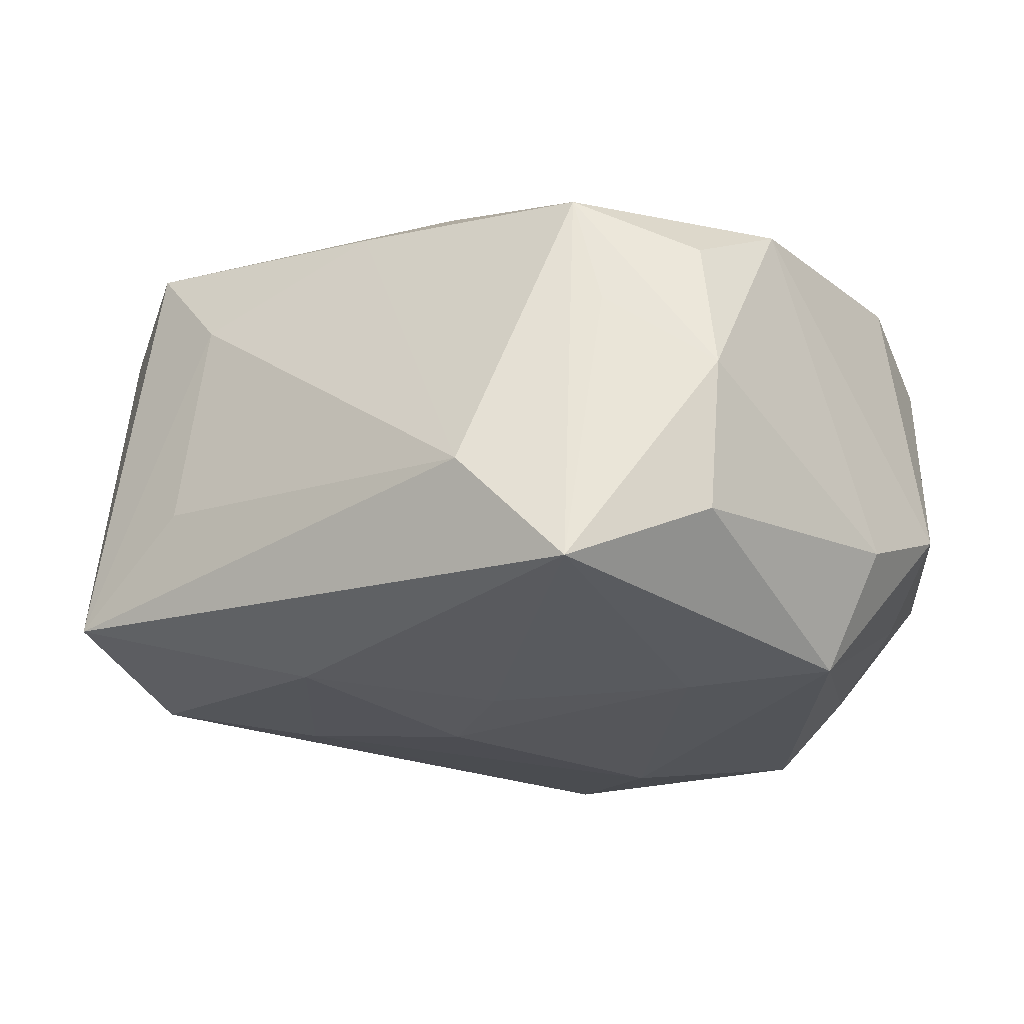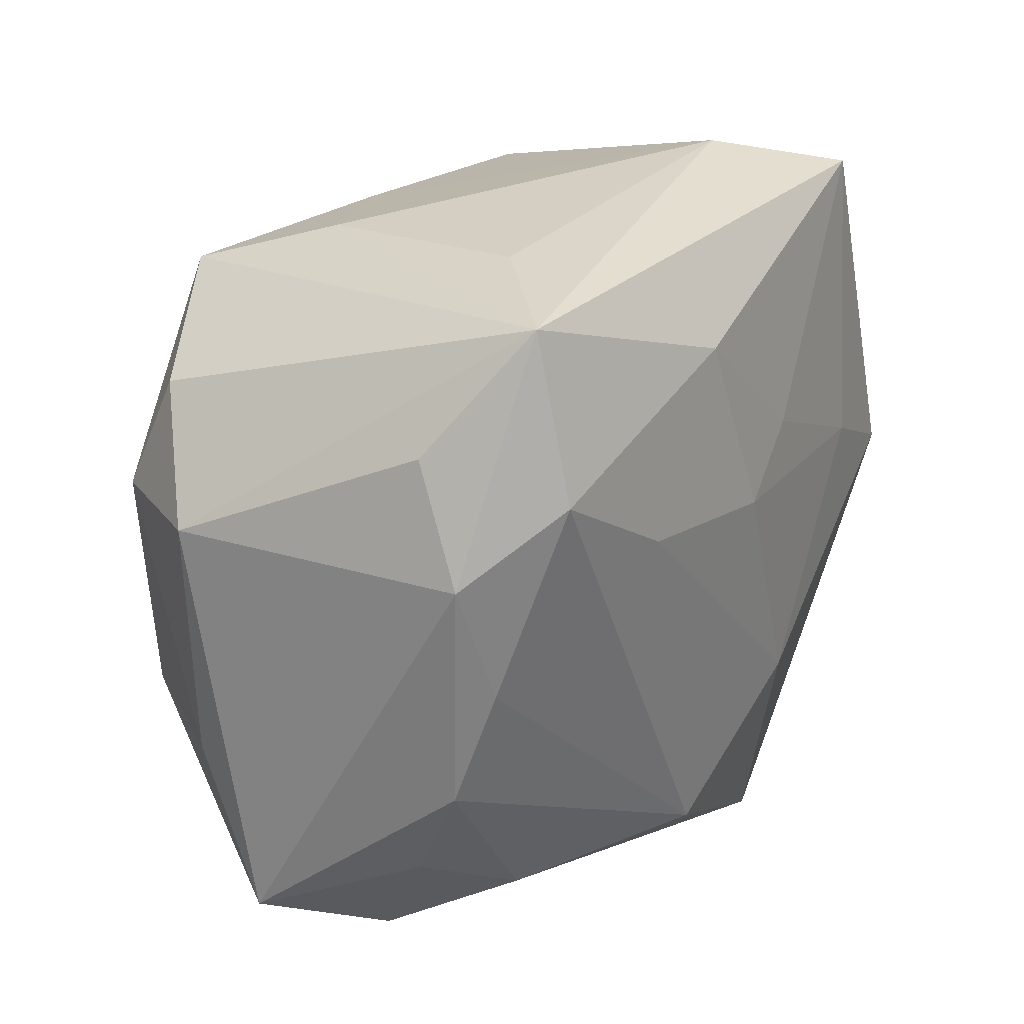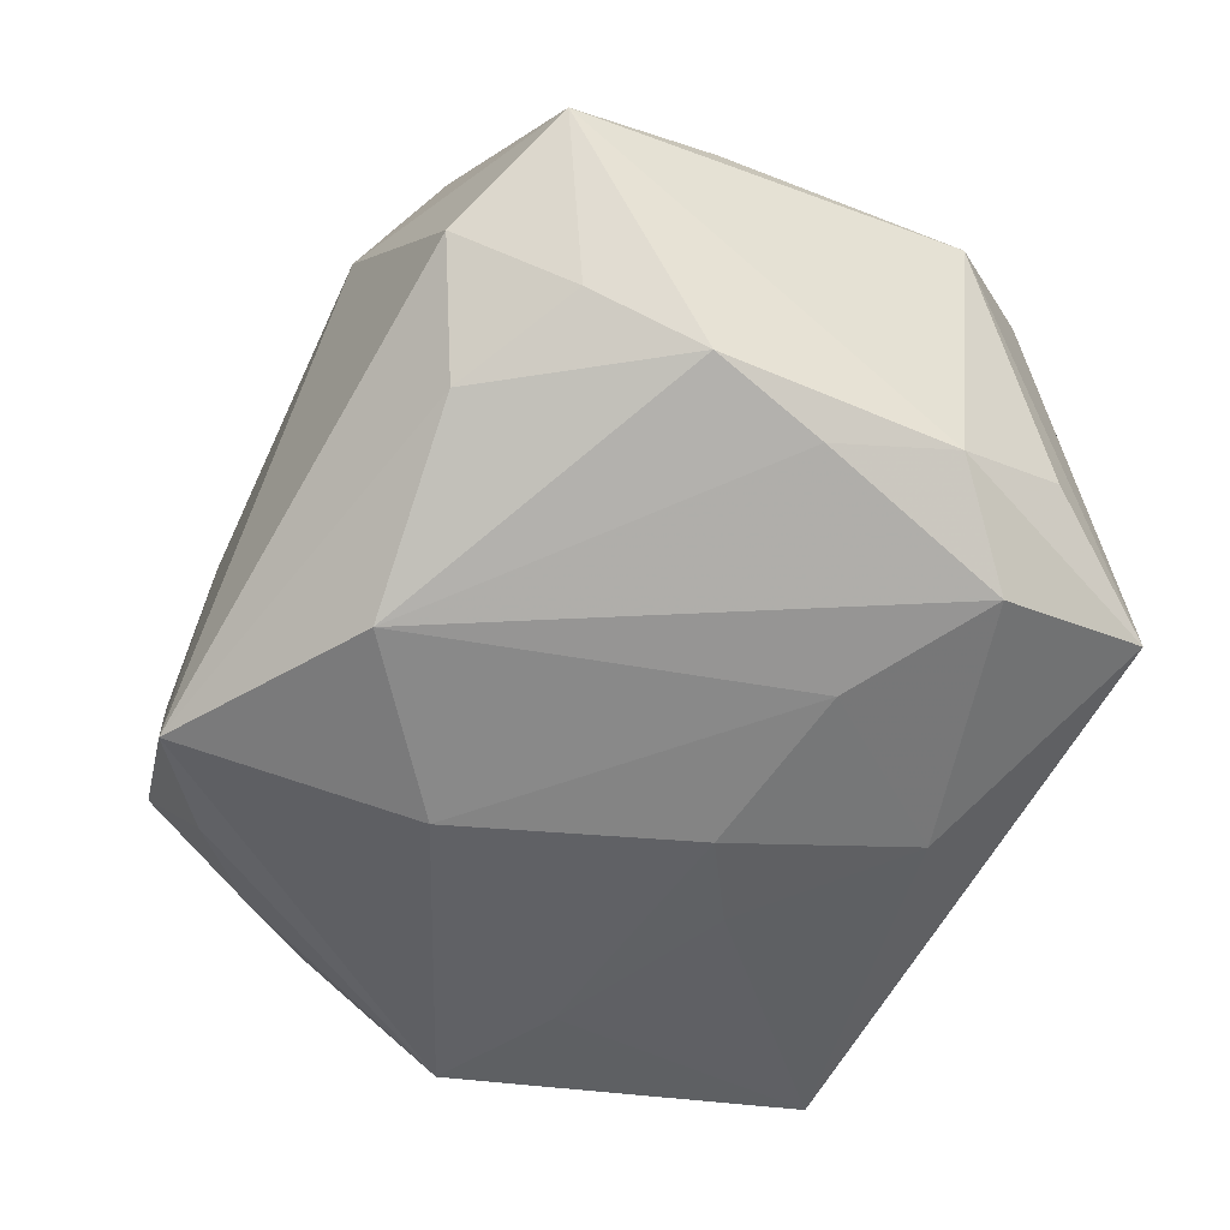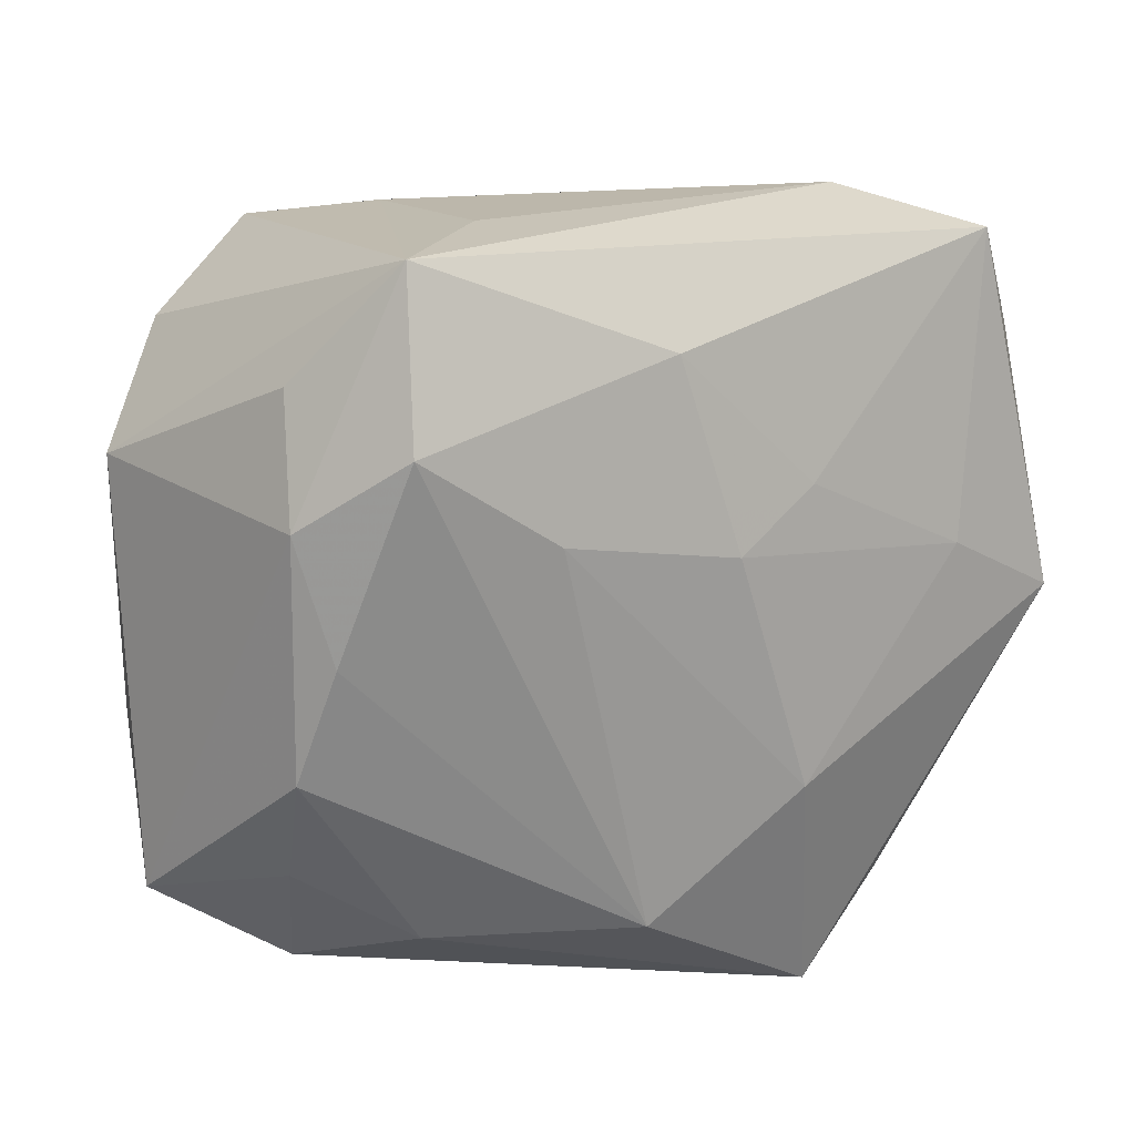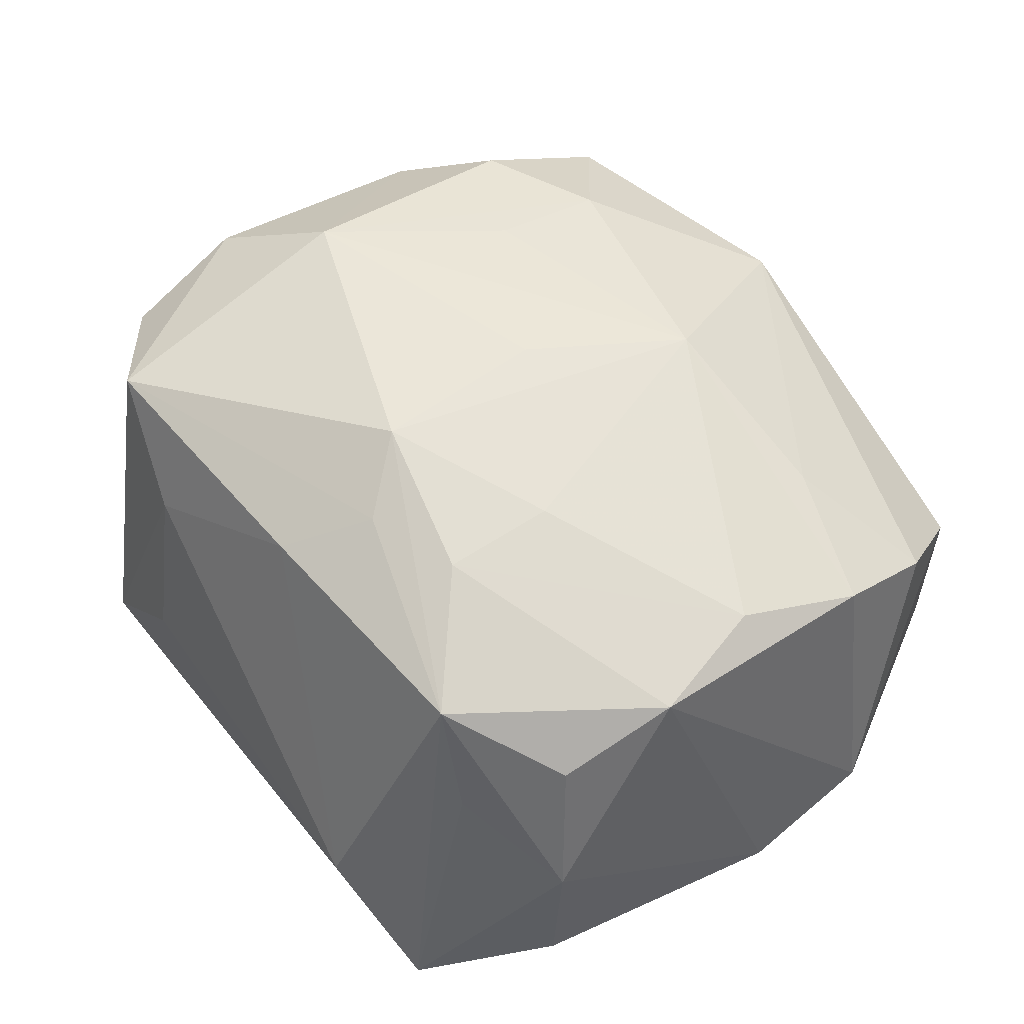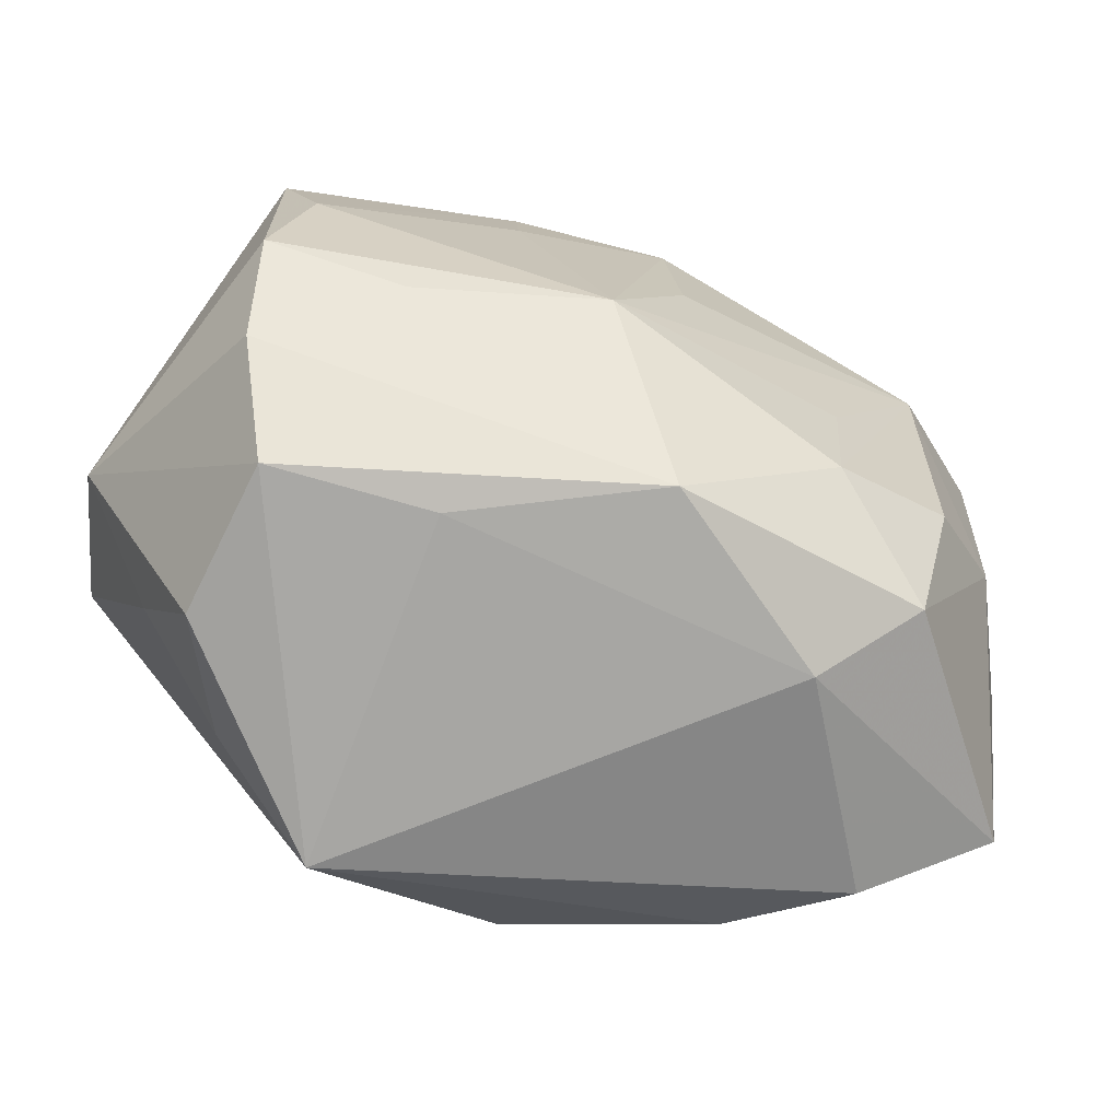
<metadata>
{"format":"obj","ext":"obj","renderer":"f3d","projection":"perspective","resolution":1024,"background":"white","views":[{"elev":-21.5,"azim":-142.8,"up":"+Z"},{"elev":29.9,"azim":120.3,"up":"+Y"},{"elev":-54.1,"azim":66.2,"up":"+Z"},{"elev":19.6,"azim":147.3,"up":"+Y"},{"elev":50.1,"azim":-124.5,"up":"+Z"},{"elev":-70.0,"azim":-29.6,"up":"+Y"}]}
</metadata>
<code>
v -0.02867 -0.001847 0.01615
v -0.03397 -0.01158 -0.007198
v 0.02402 0.01658 -0.01797
v 0.02091 -0.01228 0.02065
v -0.0219 0.02132 0.01395
v 0.01149 -0.007297 0.02213
v -0.02082 -0.01391 0.01685
v -0.006141 0.01068 -0.02081
v 0.03358 -0.007362 0.008745
v -0.01414 0.006538 0.01991
v 0.01907 0.005832 0.02309
v -0.03108 0.006897 0.01396
v -0.01267 -0.0277 0.007955
v -0.02949 0.01522 0.009897
v -0.03404 -0.001939 -0.01094
v 0.03027 -0.006852 -0.01201
v -0.01795 -0.02437 -0.01492
v 0.02726 0.01986 0.0142
v -0.02449 0.02133 0.004958
v 0.004448 0.0212 -0.01945
v -0.007705 -0.01182 0.02262
v 0.02215 0.02874 -0.01413
v -0.01381 0.01483 0.01881
v -0.002459 0.01288 0.02233
v 0.02814 0.00188 -0.01433
v 0.0002519 -0.0265 0.01698
v -0.008657 -0.02987 -0.01818
v 0.01396 0.009436 -0.01997
v -0.02417 0.02603 -0.01707
v -0.0262 -0.01857 -0.01145
v -0.03088 -0.0111 0.01419
v 0.01242 0.02874 -0.006304
v 0.01086 0.02724 0.01001
v -0.006719 0.01751 0.01904
v -0.02953 -0.001587 -0.01972
v -0.005085 -0.01154 -0.02228
v 0.0006544 0.006745 -0.0217
v 0.02022 -0.02246 0.01652
v 0.02821 0.01984 -0.00817
v 0.03371 0.01175 0.009214
v -0.01984 0.003715 -0.02052
v 0.03529 -0.01918 0.002909
v 0.02808 0.01066 0.01797
v -0.002704 0.02361 0.01586
v -0.02903 -0.0199 0.01012
v 0.03016 0.01111 -0.01227
v -0.02393 -0.02733 -0.00678
v 0.01148 -0.01614 0.02104
v -0.03179 0.01694 -0.0007691
v 0.02701 -0.02416 -0.003583
v -0.01642 0.02874 -0.008602
v 0.01488 -0.02723 0.01002
v 0.02777 -0.007044 0.017
v 0.02087 -0.02097 -0.01184
v 0.02914 -0.01539 -0.008097
v 0.007055 -0.02034 -0.02008
v -0.02459 -0.0274 0.005047
v -0.03083 0.01695 -0.01226
v 0.01818 0.02568 0.01767
v -0.001713 -0.0002653 0.02309
f 3 20 22
f 40 22 18
f 18 22 59
f 59 22 33
f 2 12 15
f 15 35 2
f 8 20 37
f 46 3 22
f 32 22 51
f 51 33 32
f 32 33 22
f 38 4 48
f 59 24 11
f 11 48 4
f 50 52 27
f 31 7 21
f 31 12 2
f 21 24 10
f 44 33 51
f 59 33 44
f 5 44 51
f 49 15 12
f 35 15 58
f 15 49 58
f 20 8 29
f 22 20 29
f 51 22 29
f 35 58 29
f 29 58 49
f 29 5 51
f 39 22 40
f 40 46 39
f 39 46 22
f 40 9 42
f 42 46 40
f 42 52 50
f 38 52 42
f 43 18 59
f 59 11 43
f 40 18 43
f 43 9 40
f 60 24 21
f 21 11 60
f 60 11 24
f 21 48 6
f 6 11 21
f 48 11 6
f 26 52 38
f 26 48 21
f 38 48 26
f 21 7 26
f 47 57 2
f 47 27 57
f 36 27 35
f 50 27 54
f 7 31 45
f 45 26 7
f 57 26 45
f 2 57 45
f 45 31 2
f 1 31 21
f 12 31 1
f 21 10 1
f 23 5 12
f 12 1 23
f 23 1 10
f 23 10 24
f 24 5 23
f 34 5 24
f 44 5 34
f 34 24 59
f 59 44 34
f 12 5 14
f 14 49 12
f 5 49 14
f 35 29 41
f 41 29 8
f 41 8 37
f 37 36 41
f 41 36 35
f 19 49 5
f 5 29 19
f 19 29 49
f 53 42 9
f 9 43 53
f 53 4 38
f 38 42 53
f 53 11 4
f 53 43 11
f 57 27 13
f 13 26 57
f 13 27 52
f 52 26 13
f 30 47 2
f 2 35 30
f 28 36 37
f 37 20 28
f 20 3 28
f 27 36 56
f 56 54 27
f 36 28 56
f 56 28 3
f 46 42 16
f 54 56 16
f 27 47 17
f 47 30 17
f 35 27 17
f 17 30 35
f 50 54 55
f 54 16 55
f 55 42 50
f 55 16 42
f 3 46 25
f 46 16 25
f 25 56 3
f 25 16 56

</code>
